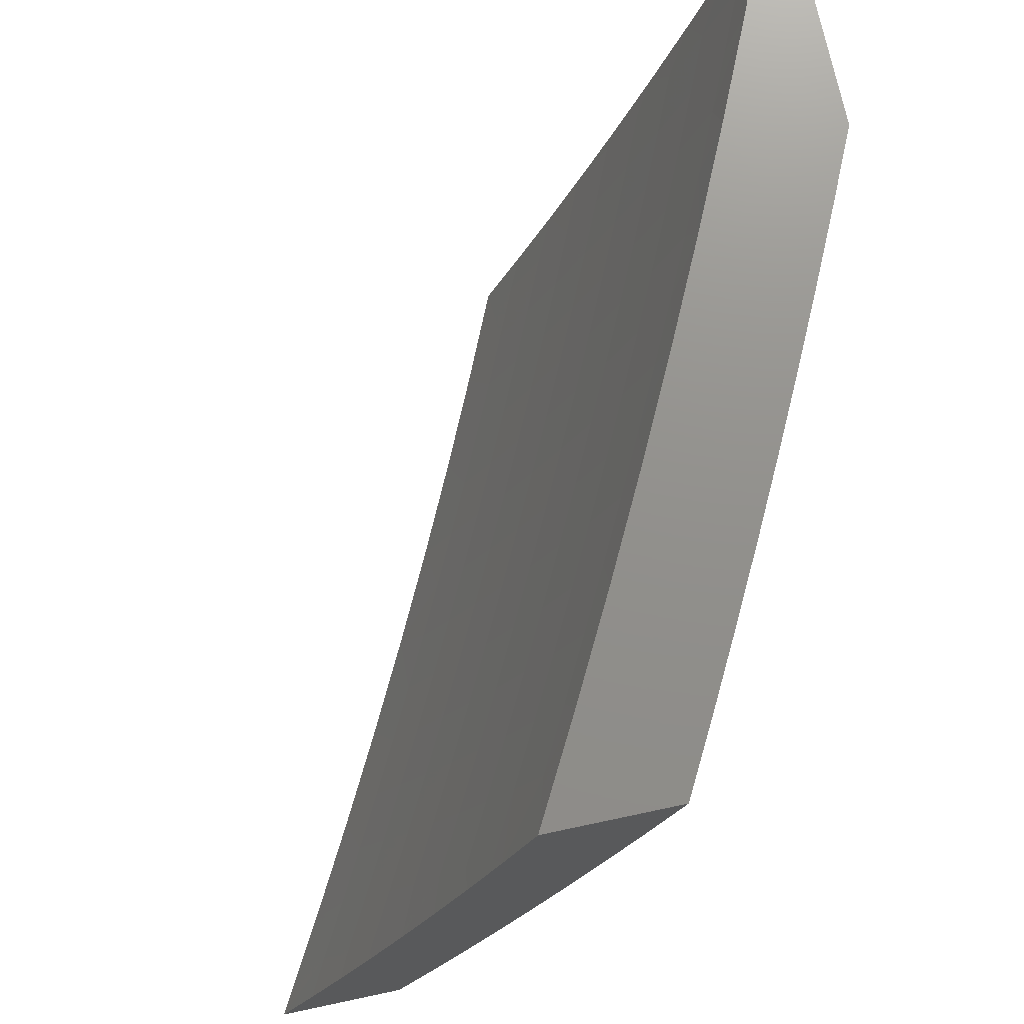
<metadata>
{"format":"stl","ext":"stl","renderer":"f3d","projection":"perspective","resolution":1024,"background":"white","views":[{"elev":72.5,"azim":168.0,"up":"+Z"}]}
</metadata>
<code>
# stl→obj: 406 verts, 808 faces
v -9.349 5 -3.877
v -9.3 5 -4
v -9.354 4.944 -3.943
v -9.368 4.878 -4
v -9.391 4.878 -3.943
v -9.426 4.811 -3.943
v -9.444 4.82 -3.886
v -9.479 4.754 -3.886
v -9.496 4.762 -3.829
v -9.531 4.696 -3.829
v -9.548 4.704 -3.772
v -9.582 4.637 -3.772
v -9.599 4.645 -3.715
v -9.633 4.578 -3.715
v -9.65 4.586 -3.658
v -9.683 4.518 -3.658
v -9.699 4.526 -3.6
v -9.732 4.458 -3.6
v -9.748 4.465 -3.543
v -9.781 4.397 -3.543
v -9.797 4.404 -3.486
v -9.828 4.336 -3.486
v -9.844 4.343 -3.429
v -9.876 4.274 -3.429
v -9.891 4.281 -3.371
v -9.922 4.212 -3.371
v -9.937 4.218 -3.314
v -9.968 4.149 -3.314
v -9.983 4.155 -3.257
v -10 4.112 -3.261
v -10 4.148 -3.21
v -9.434 4.755 -4
v -9.461 4.745 -3.943
v -9.514 4.687 -3.886
v -9.565 4.629 -3.829
v -9.616 4.57 -3.772
v -9.666 4.51 -3.715
v -9.716 4.45 -3.658
v -9.764 4.39 -3.6
v -9.812 4.329 -3.543
v -9.86 4.267 -3.486
v -9.906 4.205 -3.429
v -9.952 4.143 -3.371
v -9.997 4.08 -3.314
v -10 4.075 -3.312
v -9.982 4.074 -3.371
v -10 4.038 -3.363
v -9.966 4.067 -3.429
v -10 4 -3.413
v -9.95 4.061 -3.486
v -9.951 4 -3.561
v -9.934 4.054 -3.543
v -9.918 4.048 -3.6
v -9.888 4.116 -3.6
v -9.871 4.109 -3.658
v -9.841 4.178 -3.658
v -9.824 4.17 -3.715
v -9.794 4.239 -3.715
v -9.777 4.231 -3.772
v -9.746 4.299 -3.772
v -9.728 4.291 -3.829
v -9.697 4.359 -3.829
v -9.679 4.351 -3.886
v -9.647 4.419 -3.886
v -9.629 4.411 -3.943
v -9.597 4.478 -3.943
v -9.621 4.381 -4
v -9.56 4.507 -4
v -9.564 4.545 -3.943
v -9.498 4.631 -4
v -9.53 4.612 -3.943
v -9.496 4.678 -3.943
v -9.548 4.62 -3.886
v -9.661 4.343 -3.943
v -9.68 4.255 -4
v -9.692 4.276 -3.943
v -9.723 4.208 -3.943
v -9.741 4.216 -3.886
v -9.772 4.148 -3.886
v -9.79 4.156 -3.829
v -9.82 4.088 -3.829
v -9.837 4.095 -3.772
v -9.867 4.027 -3.772
v -9.884 4.034 -3.715
v -9.901 4 -3.708
v -9.901 4.041 -3.658
v -9.737 4.128 -4
v -9.754 4.14 -3.943
v -9.802 4.08 -3.886
v -9.849 4.019 -3.829
v -9.848 4 -3.854
v -9.784 4.073 -3.943
v -9.793 4 -4
v -9.813 4.005 -3.943
v -9.831 4.012 -3.886
v -9.997 4.162 -3.2
v -10 4.184 -3.158
v -9.967 4.231 -3.2
v -9.981 4.237 -3.142
v -9.936 4.3 -3.2
v -9.95 4.306 -3.142
v -9.904 4.369 -3.2
v -9.919 4.376 -3.142
v -9.872 4.438 -3.2
v -9.886 4.445 -3.142
v -9.84 4.507 -3.2
v -9.854 4.513 -3.142
v -9.806 4.576 -3.2
v -9.821 4.582 -3.142
v -9.773 4.644 -3.2
v -9.787 4.651 -3.142
v -9.738 4.713 -3.2
v -9.752 4.719 -3.142
v -9.704 4.781 -3.2
v -9.718 4.788 -3.142
v -9.668 4.849 -3.2
v -9.682 4.856 -3.142
v -9.632 4.916 -3.2
v -9.646 4.924 -3.142
v -9.596 4.984 -3.2
v -9.61 4.991 -3.142
v -9.61 5 -3.127
v -9.623 4.998 -3.085
v -9.648 5 -3
v -9.66 4.931 -3.085
v -9.695 4.912 -3
v -9.696 4.863 -3.085
v -9.741 4.824 -3
v -9.731 4.794 -3.085
v -9.786 4.736 -3
v -9.766 4.726 -3.085
v -9.801 4.657 -3.085
v -10 4.219 -3.106
v -9.995 4.243 -3.085
v -9.964 4.312 -3.085
v -9.933 4.382 -3.085
v -9.9 4.451 -3.085
v -9.868 4.52 -3.085
v -9.834 4.589 -3.085
v -10 4.254 -3.053
v -10 4.287 -3
v -9.959 4.378 -3
v -9.917 4.468 -3
v -9.874 4.558 -3
v -9.831 4.647 -3
v -9.57 5 -3.253
v -9.582 4.977 -3.257
v -9.618 4.909 -3.257
v -9.654 4.841 -3.257
v -9.689 4.774 -3.257
v -9.724 4.706 -3.257
v -9.758 4.637 -3.257
v -9.792 4.569 -3.257
v -9.825 4.5 -3.257
v -9.858 4.432 -3.257
v -9.89 4.363 -3.257
v -9.921 4.294 -3.257
v -9.952 4.225 -3.257
v -9.567 4.969 -3.314
v -9.529 5 -3.379
v -9.553 4.962 -3.371
v -9.538 4.954 -3.429
v -9.589 4.894 -3.371
v -9.574 4.887 -3.429
v -9.625 4.827 -3.371
v -9.609 4.819 -3.429
v -9.66 4.759 -3.371
v -9.645 4.752 -3.429
v -9.694 4.691 -3.371
v -9.679 4.684 -3.429
v -9.729 4.623 -3.371
v -9.713 4.616 -3.429
v -9.762 4.555 -3.371
v -9.747 4.548 -3.429
v -9.795 4.487 -3.371
v -9.78 4.48 -3.429
v -9.828 4.418 -3.371
v -9.812 4.411 -3.429
v -9.86 4.349 -3.371
v -9.486 5 -3.504
v -9.522 4.946 -3.486
v -9.559 4.879 -3.486
v -9.594 4.812 -3.486
v -9.629 4.744 -3.486
v -9.664 4.676 -3.486
v -9.698 4.609 -3.486
v -9.731 4.541 -3.486
v -9.764 4.472 -3.486
v -9.442 5 -3.629
v -9.454 4.996 -3.6
v -9.507 4.938 -3.543
v -9.438 4.988 -3.658
v -9.396 5 -3.753
v -9.422 4.979 -3.715
v -9.406 4.971 -3.772
v -9.459 4.913 -3.715
v -9.442 4.904 -3.772
v -9.495 4.846 -3.715
v -9.478 4.838 -3.772
v -9.53 4.779 -3.715
v -9.513 4.771 -3.772
v -9.565 4.712 -3.715
v -9.389 4.962 -3.829
v -9.372 4.953 -3.886
v -9.408 4.887 -3.886
v -9.425 4.896 -3.829
v -9.461 4.829 -3.829
v -9.475 4.921 -3.658
v -9.511 4.855 -3.658
v -9.546 4.788 -3.658
v -9.581 4.72 -3.658
v -9.616 4.653 -3.658
v -9.491 4.93 -3.6
v -9.527 4.863 -3.6
v -9.563 4.796 -3.6
v -9.598 4.728 -3.6
v -9.632 4.661 -3.6
v -9.666 4.593 -3.6
v -9.543 4.871 -3.543
v -9.604 4.902 -3.314
v -9.639 4.834 -3.314
v -9.675 4.766 -3.314
v -9.709 4.699 -3.314
v -9.744 4.63 -3.314
v -9.777 4.562 -3.314
v -9.81 4.494 -3.314
v -9.843 4.425 -3.314
v -9.875 4.356 -3.314
v -9.906 4.287 -3.314
v -9.579 4.804 -3.543
v -9.614 4.736 -3.543
v -9.648 4.669 -3.543
v -9.682 4.601 -3.543
v -9.715 4.533 -3.543
v -9.581 4.553 -3.886
v -9.614 4.486 -3.886
v -9.599 4.561 -3.829
v -9.632 4.494 -3.829
v -9.665 4.427 -3.829
v -9.649 4.502 -3.772
v -9.699 4.443 -3.715
v -9.748 4.382 -3.658
v -9.796 4.321 -3.6
v -9.844 4.26 -3.543
v -9.891 4.199 -3.486
v -9.937 4.136 -3.429
v -9.682 4.435 -3.772
v -9.714 4.367 -3.772
v -9.71 4.284 -3.886
v -9.759 4.224 -3.829
v -9.807 4.163 -3.772
v -9.854 4.102 -3.715
v -9.731 4.375 -3.715
v -9.78 4.314 -3.658
v -9.827 4.253 -3.6
v -9.874 4.192 -3.543
v -9.921 4.13 -3.486
v -9.763 4.307 -3.715
v -9.811 4.246 -3.658
v -9.858 4.185 -3.6
v -9.905 4.123 -3.543
v -9.58 4.128 -4
v -9.632 4.113 -3.883
v -9.637 4 -4
v -9.664 4.043 -3.883
v -9.684 4 -3.877
v -9.701 4.058 -3.765
v -9.73 4 -3.753
v -9.736 4.073 -3.647
v -9.767 4.001 -3.647
v -9.771 4.087 -3.529
v -9.802 4.016 -3.529
v -9.804 4.101 -3.411
v -9.835 4.029 -3.411
v -9.836 4.115 -3.293
v -9.867 4.042 -3.293
v -9.867 4.128 -3.175
v -9.898 4.055 -3.175
v -9.896 4.14 -3.057
v -9.928 4.067 -3.057
v -9.918 4.128 -3
v -9.973 4 -3
v -9.6 4.184 -3.883
v -9.522 4.255 -4
v -9.568 4.255 -3.883
v -9.535 4.325 -3.883
v -9.571 4.342 -3.765
v -9.537 4.412 -3.765
v -9.573 4.428 -3.647
v -9.538 4.499 -3.647
v -9.572 4.515 -3.529
v -9.537 4.586 -3.529
v -9.569 4.601 -3.411
v -9.533 4.672 -3.411
v -9.564 4.687 -3.293
v -9.527 4.758 -3.293
v -9.557 4.773 -3.175
v -9.52 4.844 -3.175
v -9.549 4.858 -3.057
v -9.51 4.929 -3.057
v -9.555 4.878 -3
v -9.489 5 -3
v -9.45 5 -3.127
v -9.482 4.915 -3.175
v -9.443 4.985 -3.175
v -9.452 4.899 -3.293
v -9.414 4.969 -3.293
v -9.422 4.883 -3.411
v -9.383 4.953 -3.411
v -9.39 4.867 -3.529
v -9.351 4.937 -3.529
v -9.357 4.85 -3.647
v -9.318 4.919 -3.647
v -9.322 4.832 -3.765
v -9.284 4.901 -3.765
v -9.287 4.813 -3.883
v -9.249 4.882 -3.883
v -9.204 4.878 -4
v -9.211 4.951 -3.883
v -9.135 5 -4
v -9.185 5 -3.877
v -9.462 4.381 -4
v -9.501 4.395 -3.883
v -9.503 4.483 -3.765
v -9.503 4.569 -3.647
v -9.501 4.656 -3.529
v -9.496 4.743 -3.411
v -9.49 4.829 -3.293
v -9.467 4.465 -3.883
v -9.4 4.507 -4
v -9.432 4.535 -3.883
v -9.397 4.605 -3.883
v -9.432 4.623 -3.765
v -9.396 4.693 -3.765
v -9.431 4.71 -3.647
v -9.394 4.78 -3.647
v -9.427 4.797 -3.529
v -9.336 4.632 -4
v -9.361 4.675 -3.883
v -9.36 4.762 -3.765
v -9.324 4.744 -3.883
v -9.271 4.755 -4
v -9.246 4.97 -3.765
v -9.233 5 -3.753
v -9.28 4.988 -3.647
v -9.28 5 -3.629
v -9.325 5 -3.504
v -9.368 5 -3.379
v -9.41 5 -3.253
v -9.586 4.787 -3.057
v -9.62 4.755 -3
v -9.623 4.716 -3.057
v -9.683 4.631 -3
v -9.659 4.645 -3.057
v -9.695 4.573 -3.057
v -9.666 4.559 -3.175
v -9.701 4.488 -3.175
v -9.671 4.474 -3.293
v -9.705 4.402 -3.293
v -9.673 4.388 -3.411
v -9.707 4.316 -3.411
v -9.674 4.302 -3.529
v -9.707 4.23 -3.529
v -9.673 4.216 -3.647
v -9.705 4.144 -3.647
v -9.669 4.129 -3.765
v -9.744 4.506 -3
v -9.73 4.501 -3.057
v -9.735 4.416 -3.175
v -9.739 4.331 -3.293
v -9.74 4.245 -3.411
v -9.739 4.159 -3.529
v -9.765 4.429 -3.057
v -9.804 4.381 -3
v -9.798 4.357 -3.057
v -9.832 4.285 -3.057
v -9.802 4.272 -3.175
v -9.835 4.2 -3.175
v -9.804 4.187 -3.293
v -9.862 4.255 -3
v -9.864 4.212 -3.057
v -9.936 4 -3.127
v -9.898 4 -3.253
v -9.858 4 -3.379
v -9.817 4 -3.504
v -9.774 4 -3.629
v -9.772 4.173 -3.411
v -9.637 4.2 -3.765
v -9.64 4.287 -3.647
v -9.64 4.373 -3.529
v -9.639 4.459 -3.411
v -9.636 4.545 -3.293
v -9.63 4.631 -3.175
v -9.604 4.271 -3.765
v -9.772 4.259 -3.293
v -9.769 4.344 -3.175
v -9.606 4.358 -3.647
v -9.606 4.444 -3.529
v -9.604 4.53 -3.411
v -9.6 4.616 -3.293
v -9.594 4.702 -3.175
v -9.468 4.553 -3.765
v -9.467 4.64 -3.647
v -9.464 4.727 -3.529
v -9.459 4.813 -3.411
v -10 4 -3
f 1 2 3
f 3 2 4
f 3 4 5
f 5 4 6
f 5 6 7
f 7 6 8
f 7 8 9
f 9 8 10
f 9 10 11
f 11 10 12
f 11 12 13
f 13 12 14
f 13 14 15
f 15 14 16
f 15 16 17
f 17 16 18
f 17 18 19
f 19 18 20
f 19 20 21
f 21 20 22
f 21 22 23
f 23 22 24
f 23 24 25
f 25 24 26
f 25 26 27
f 27 26 28
f 27 28 29
f 29 28 30
f 29 30 31
f 4 32 6
f 6 32 33
f 6 33 8
f 8 33 34
f 8 34 10
f 10 34 35
f 10 35 12
f 12 35 36
f 12 36 14
f 14 36 37
f 14 37 16
f 16 37 38
f 16 38 18
f 18 38 39
f 18 39 20
f 20 39 40
f 20 40 22
f 22 40 41
f 22 41 24
f 24 41 42
f 24 42 26
f 26 42 43
f 26 43 28
f 28 43 44
f 28 44 30
f 30 44 45
f 45 44 46
f 45 46 47
f 47 46 48
f 47 48 49
f 49 48 50
f 49 50 51
f 51 50 52
f 51 52 53
f 53 52 54
f 53 54 55
f 55 54 56
f 55 56 57
f 57 56 58
f 57 58 59
f 59 58 60
f 59 60 61
f 61 60 62
f 61 62 63
f 63 62 64
f 63 64 65
f 65 64 66
f 65 66 67
f 67 66 68
f 68 66 69
f 68 69 70
f 70 69 71
f 70 71 72
f 72 71 73
f 72 73 34
f 34 73 35
f 33 32 72
f 72 32 70
f 65 67 74
f 74 67 75
f 74 75 76
f 76 75 77
f 76 77 78
f 78 77 79
f 78 79 80
f 80 79 81
f 80 81 82
f 82 81 83
f 82 83 84
f 84 83 85
f 84 85 86
f 86 85 51
f 86 51 53
f 75 87 77
f 77 87 88
f 77 88 79
f 79 88 89
f 79 89 81
f 81 89 90
f 81 90 83
f 83 90 91
f 83 91 85
f 88 87 92
f 92 87 93
f 92 93 94
f 94 93 91
f 94 91 95
f 95 91 90
f 95 90 89
f 29 31 96
f 96 31 97
f 96 97 98
f 98 97 99
f 98 99 100
f 100 99 101
f 100 101 102
f 102 101 103
f 102 103 104
f 104 103 105
f 104 105 106
f 106 105 107
f 106 107 108
f 108 107 109
f 108 109 110
f 110 109 111
f 110 111 112
f 112 111 113
f 112 113 114
f 114 113 115
f 114 115 116
f 116 115 117
f 116 117 118
f 118 117 119
f 118 119 120
f 120 119 121
f 120 121 122
f 122 121 123
f 122 123 124
f 124 123 125
f 124 125 126
f 126 125 127
f 126 127 128
f 128 127 129
f 128 129 130
f 130 129 131
f 130 131 132
f 132 131 113
f 132 113 111
f 97 133 99
f 99 133 134
f 99 134 101
f 101 134 135
f 101 135 103
f 103 135 136
f 103 136 105
f 105 136 137
f 105 137 107
f 107 137 138
f 107 138 109
f 109 138 139
f 109 139 111
f 111 139 132
f 133 140 134
f 134 140 135
f 140 141 135
f 135 141 142
f 135 142 136
f 136 142 143
f 136 143 137
f 137 143 138
f 143 144 138
f 138 144 139
f 144 145 139
f 139 145 132
f 145 130 132
f 122 146 120
f 120 146 147
f 120 147 118
f 118 147 148
f 118 148 116
f 116 148 149
f 116 149 114
f 114 149 150
f 114 150 112
f 112 150 151
f 112 151 110
f 110 151 152
f 110 152 108
f 108 152 153
f 108 153 106
f 106 153 154
f 106 154 104
f 104 154 155
f 104 155 102
f 102 155 156
f 102 156 100
f 100 156 157
f 100 157 98
f 98 157 158
f 98 158 96
f 96 158 29
f 147 146 159
f 159 146 160
f 159 160 161
f 161 160 162
f 161 162 163
f 163 162 164
f 163 164 165
f 165 164 166
f 165 166 167
f 167 166 168
f 167 168 169
f 169 168 170
f 169 170 171
f 171 170 172
f 171 172 173
f 173 172 174
f 173 174 175
f 175 174 176
f 175 176 177
f 177 176 178
f 177 178 179
f 179 178 23
f 179 23 25
f 160 180 162
f 162 180 181
f 162 181 164
f 164 181 182
f 164 182 166
f 166 182 183
f 166 183 168
f 168 183 184
f 168 184 170
f 170 184 185
f 170 185 172
f 172 185 186
f 172 186 174
f 174 186 187
f 174 187 176
f 176 187 188
f 176 188 178
f 178 188 21
f 178 21 23
f 189 190 180
f 180 190 191
f 180 191 181
f 181 191 182
f 190 189 192
f 192 189 193
f 192 193 194
f 194 193 195
f 194 195 196
f 196 195 197
f 196 197 198
f 198 197 199
f 198 199 200
f 200 199 201
f 200 201 202
f 202 201 11
f 202 11 13
f 195 193 203
f 203 193 1
f 203 1 204
f 204 1 3
f 204 3 205
f 205 3 5
f 205 5 7
f 197 195 203
f 203 204 206
f 206 204 205
f 206 205 207
f 207 205 7
f 207 7 9
f 192 194 208
f 208 194 196
f 208 196 209
f 209 196 198
f 209 198 210
f 210 198 200
f 210 200 211
f 211 200 202
f 211 202 212
f 212 202 13
f 212 13 15
f 190 192 213
f 213 192 208
f 213 208 214
f 214 208 209
f 214 209 215
f 215 209 210
f 215 210 216
f 216 210 211
f 216 211 217
f 217 211 212
f 217 212 218
f 218 212 15
f 218 15 17
f 199 197 206
f 206 197 203
f 199 206 207
f 190 213 191
f 191 213 219
f 191 219 182
f 182 219 183
f 219 213 214
f 148 147 159
f 159 161 220
f 220 161 163
f 220 163 221
f 221 163 165
f 221 165 222
f 222 165 167
f 222 167 223
f 223 167 169
f 223 169 224
f 224 169 171
f 224 171 225
f 225 171 173
f 225 173 226
f 226 173 175
f 226 175 227
f 227 175 177
f 227 177 228
f 228 177 179
f 228 179 229
f 229 179 25
f 229 25 27
f 125 123 121
f 125 121 119
f 72 34 33
f 199 207 201
f 201 207 9
f 201 9 11
f 219 214 230
f 230 214 215
f 230 215 231
f 231 215 216
f 231 216 232
f 232 216 217
f 232 217 233
f 233 217 218
f 233 218 234
f 234 218 17
f 234 17 19
f 184 183 230
f 230 183 219
f 184 230 231
f 221 149 220
f 220 149 148
f 220 148 159
f 149 221 150
f 150 221 222
f 150 222 151
f 151 222 223
f 151 223 152
f 152 223 224
f 152 224 153
f 153 224 225
f 153 225 154
f 154 225 226
f 154 226 155
f 155 226 227
f 155 227 156
f 156 227 228
f 156 228 157
f 157 228 229
f 157 229 158
f 158 229 27
f 158 27 29
f 125 119 127
f 127 119 117
f 127 117 129
f 129 117 115
f 129 115 131
f 131 115 113
f 73 71 235
f 235 71 69
f 235 69 236
f 236 69 66
f 236 66 64
f 35 73 237
f 237 73 235
f 237 235 238
f 238 235 236
f 238 236 239
f 239 236 64
f 239 64 62
f 184 231 185
f 185 231 232
f 185 232 186
f 186 232 233
f 186 233 187
f 187 233 234
f 187 234 188
f 188 234 19
f 188 19 21
f 238 240 237
f 237 240 36
f 237 36 35
f 36 240 37
f 37 240 241
f 37 241 38
f 38 241 242
f 38 242 39
f 39 242 243
f 39 243 40
f 40 243 244
f 40 244 41
f 41 244 245
f 41 245 42
f 42 245 246
f 42 246 43
f 43 246 46
f 43 46 44
f 240 238 247
f 247 238 239
f 247 239 248
f 248 239 62
f 248 62 60
f 65 74 63
f 63 74 249
f 63 249 61
f 61 249 250
f 61 250 59
f 59 250 251
f 59 251 57
f 57 251 252
f 57 252 55
f 55 252 86
f 55 86 53
f 248 253 247
f 247 253 241
f 247 241 240
f 241 253 242
f 242 253 254
f 242 254 243
f 243 254 255
f 243 255 244
f 244 255 256
f 244 256 245
f 245 256 257
f 245 257 246
f 246 257 48
f 246 48 46
f 253 248 258
f 258 248 60
f 258 60 58
f 76 78 249
f 249 78 250
f 251 250 80
f 80 250 78
f 58 259 258
f 258 259 254
f 258 254 253
f 254 259 255
f 255 259 260
f 255 260 256
f 256 260 261
f 256 261 257
f 257 261 50
f 257 50 48
f 260 259 56
f 56 259 58
f 74 76 249
f 95 89 92
f 92 89 88
f 94 95 92
f 251 80 82
f 251 82 252
f 252 82 84
f 252 84 86
f 260 56 54
f 260 54 261
f 261 54 52
f 261 52 50
f 262 263 264
f 264 263 265
f 264 265 266
f 266 265 267
f 266 267 268
f 268 267 269
f 268 269 270
f 270 269 271
f 270 271 272
f 272 271 273
f 272 273 274
f 274 273 275
f 274 275 276
f 276 275 277
f 276 277 278
f 278 277 279
f 278 279 280
f 280 279 281
f 280 281 282
f 263 262 283
f 283 262 284
f 283 284 285
f 285 284 286
f 285 286 287
f 287 286 288
f 287 288 289
f 289 288 290
f 289 290 291
f 291 290 292
f 291 292 293
f 293 292 294
f 293 294 295
f 295 294 296
f 295 296 297
f 297 296 298
f 297 298 299
f 299 298 300
f 299 300 301
f 301 300 302
f 302 300 303
f 303 300 304
f 303 304 305
f 305 304 306
f 305 306 307
f 307 306 308
f 307 308 309
f 309 308 310
f 309 310 311
f 311 310 312
f 311 312 313
f 313 312 314
f 313 314 315
f 315 314 316
f 315 316 317
f 317 316 318
f 317 318 319
f 319 318 320
f 319 320 321
f 284 322 286
f 286 322 323
f 286 323 288
f 288 323 324
f 288 324 290
f 290 324 325
f 290 325 292
f 292 325 326
f 292 326 294
f 294 326 327
f 294 327 296
f 296 327 328
f 296 328 298
f 298 328 304
f 298 304 300
f 323 322 329
f 329 322 330
f 329 330 331
f 331 330 332
f 331 332 333
f 333 332 334
f 333 334 335
f 335 334 336
f 335 336 337
f 337 336 310
f 337 310 308
f 330 338 332
f 332 338 339
f 332 339 334
f 334 339 340
f 334 340 336
f 336 340 312
f 336 312 310
f 339 338 341
f 341 338 342
f 341 342 316
f 316 342 318
f 319 321 343
f 343 321 344
f 343 344 345
f 345 344 346
f 345 346 313
f 313 346 311
f 346 347 311
f 311 347 309
f 347 348 309
f 309 348 307
f 348 349 307
f 307 349 305
f 349 303 305
f 299 301 350
f 350 301 351
f 350 351 352
f 352 351 353
f 352 353 354
f 354 353 355
f 354 355 356
f 356 355 357
f 356 357 358
f 358 357 359
f 358 359 360
f 360 359 361
f 360 361 362
f 362 361 363
f 362 363 364
f 364 363 365
f 364 365 366
f 366 365 267
f 366 267 265
f 353 367 355
f 355 367 368
f 355 368 357
f 357 368 369
f 357 369 359
f 359 369 370
f 359 370 361
f 361 370 371
f 361 371 363
f 363 371 372
f 363 372 365
f 365 372 269
f 365 269 267
f 368 367 373
f 373 367 374
f 373 374 375
f 375 374 376
f 375 376 377
f 377 376 378
f 377 378 379
f 379 378 275
f 379 275 273
f 374 380 376
f 376 380 381
f 376 381 378
f 378 381 277
f 378 277 275
f 380 281 381
f 381 281 279
f 381 279 277
f 282 382 280
f 280 382 278
f 382 383 278
f 278 383 276
f 383 384 276
f 276 384 274
f 384 385 274
f 274 385 272
f 385 386 272
f 272 386 270
f 386 268 270
f 269 372 271
f 271 372 387
f 271 387 273
f 273 387 379
f 283 388 263
f 263 388 366
f 263 366 265
f 366 388 364
f 364 388 389
f 364 389 362
f 362 389 390
f 362 390 360
f 360 390 391
f 360 391 358
f 358 391 392
f 358 392 356
f 356 392 393
f 356 393 354
f 354 393 352
f 388 283 394
f 394 283 285
f 394 285 287
f 387 372 371
f 379 387 395
f 395 387 371
f 395 371 370
f 379 395 377
f 377 395 396
f 377 396 375
f 375 396 373
f 396 395 370
f 287 397 394
f 394 397 389
f 394 389 388
f 389 397 390
f 390 397 398
f 390 398 391
f 391 398 399
f 391 399 392
f 392 399 400
f 392 400 393
f 393 400 401
f 393 401 352
f 352 401 350
f 398 397 289
f 289 397 287
f 396 370 369
f 368 373 369
f 369 373 396
f 323 329 324
f 324 329 402
f 324 402 325
f 325 402 403
f 325 403 326
f 326 403 404
f 326 404 327
f 327 404 405
f 327 405 328
f 328 405 306
f 328 306 304
f 398 289 291
f 398 291 399
f 399 291 293
f 399 293 400
f 400 293 295
f 400 295 401
f 401 295 297
f 401 297 350
f 350 297 299
f 329 331 402
f 402 331 333
f 402 333 403
f 403 333 335
f 403 335 404
f 404 335 337
f 404 337 405
f 405 337 308
f 405 308 306
f 316 314 341
f 341 314 340
f 341 340 339
f 314 312 340
f 315 317 343
f 343 317 319
f 313 315 345
f 345 315 343
f 141 140 406
f 406 140 133
f 406 133 97
f 97 31 406
f 406 31 30
f 406 30 45
f 45 47 406
f 406 47 49
f 51 383 49
f 49 383 382
f 49 382 406
f 406 382 282
f 383 51 384
f 384 51 85
f 384 85 385
f 385 85 386
f 386 85 91
f 386 91 268
f 268 91 93
f 268 93 266
f 266 93 264
f 93 87 264
f 264 87 262
f 262 87 75
f 262 75 284
f 284 75 67
f 284 67 322
f 322 67 68
f 322 68 330
f 330 68 70
f 330 70 338
f 338 70 32
f 338 32 342
f 342 32 4
f 342 4 2
f 320 318 2
f 2 318 342
f 126 351 124
f 124 351 301
f 124 301 302
f 126 128 351
f 351 128 353
f 353 128 130
f 353 130 367
f 367 130 145
f 367 145 144
f 367 144 374
f 374 144 143
f 374 143 380
f 380 143 142
f 380 142 281
f 281 142 141
f 281 141 406
f 406 282 281
f 1 344 2
f 2 344 321
f 2 321 320
f 344 1 346
f 346 1 193
f 346 193 347
f 347 193 189
f 347 189 348
f 348 189 180
f 348 180 349
f 349 180 160
f 349 160 303
f 303 160 146
f 303 146 302
f 302 146 122
f 302 122 124

</code>
